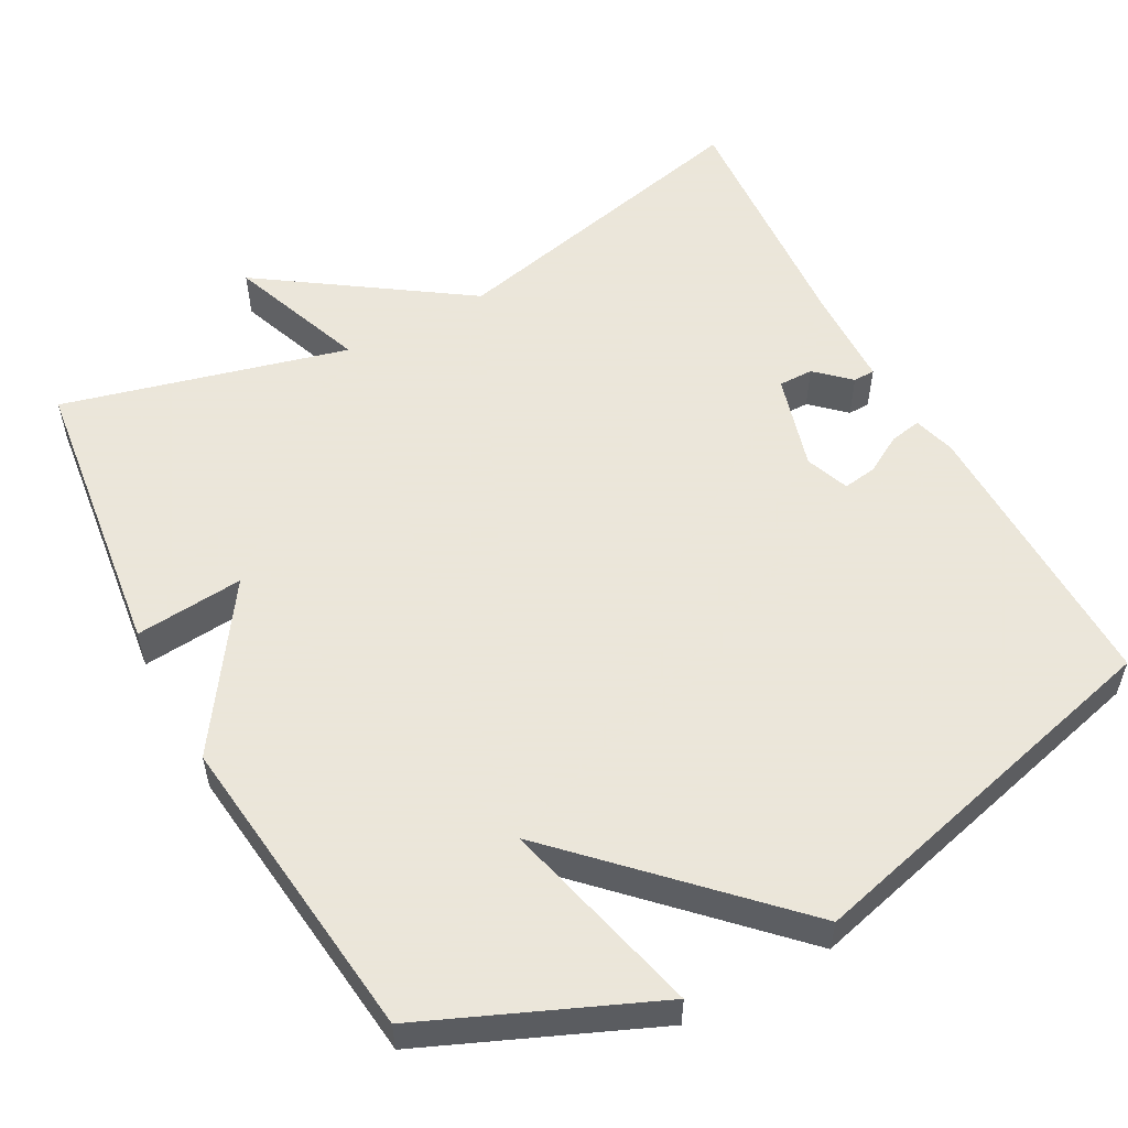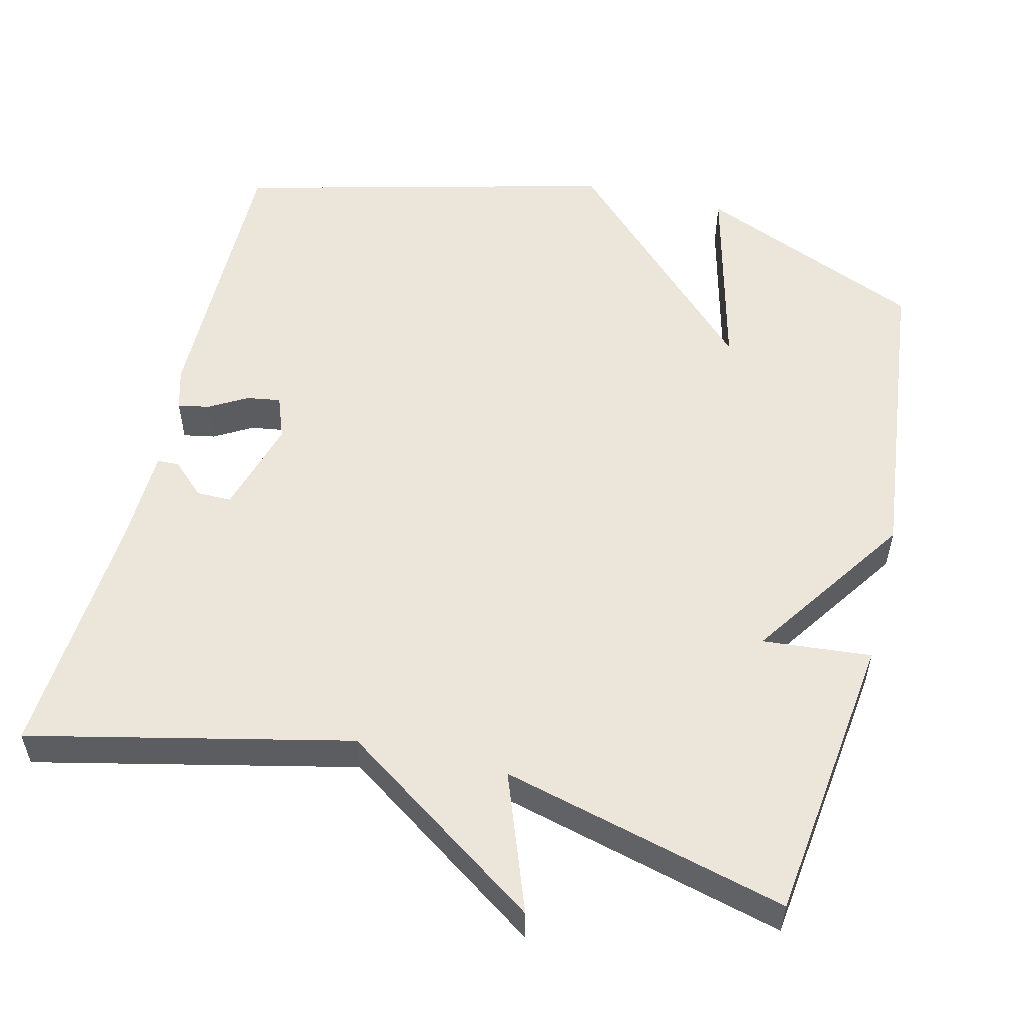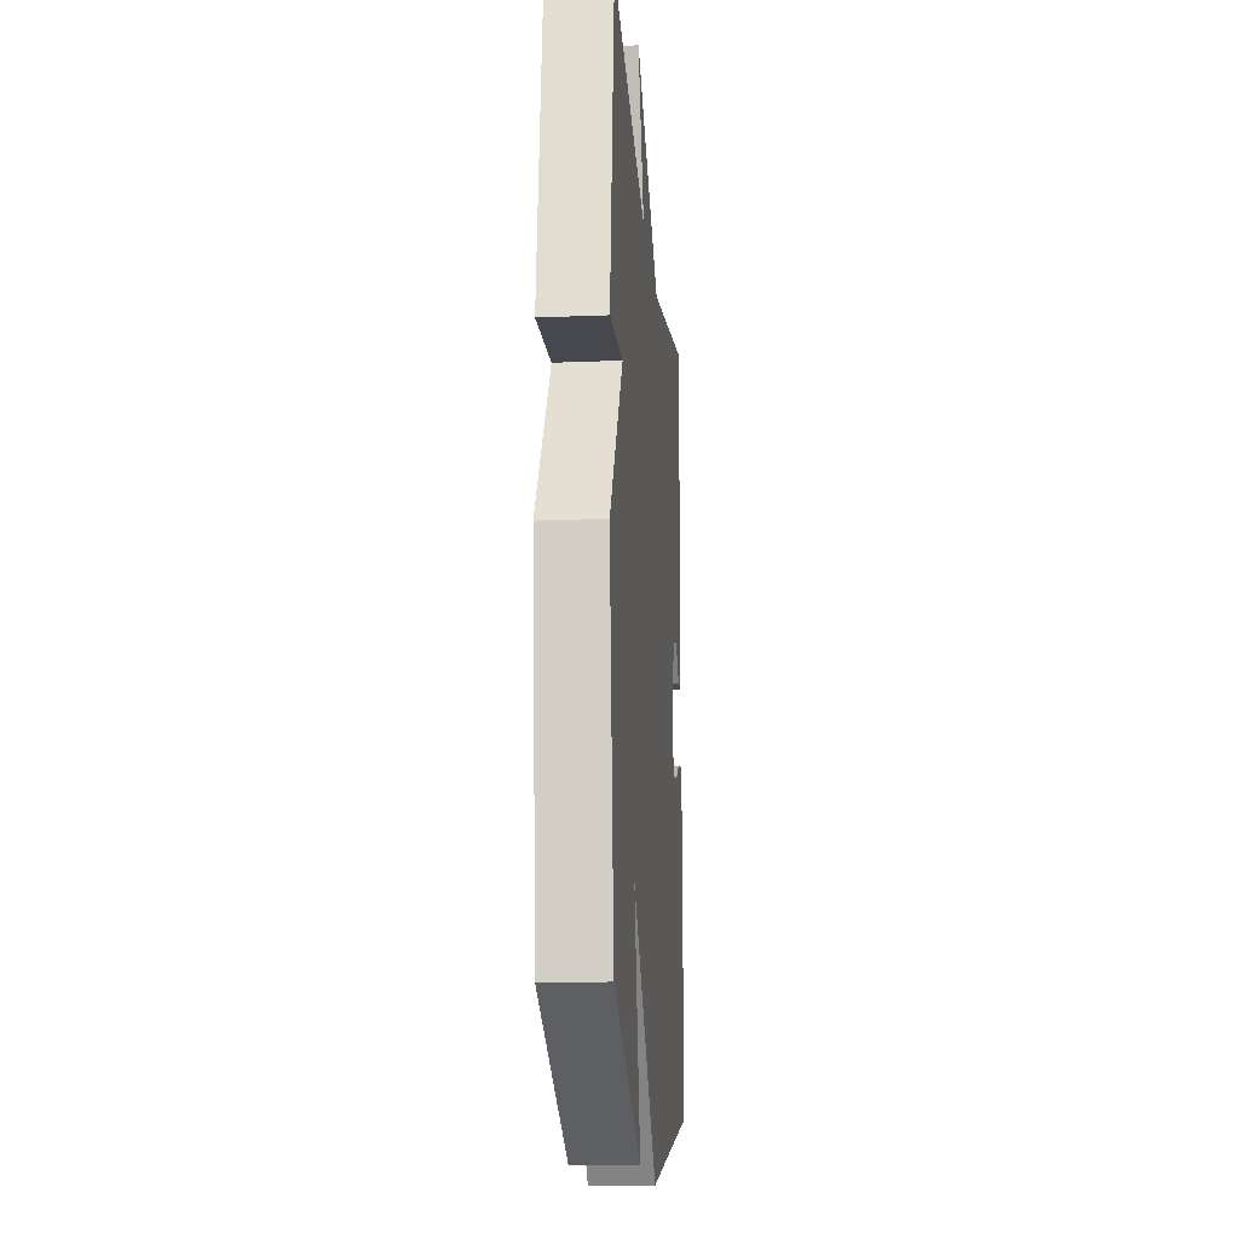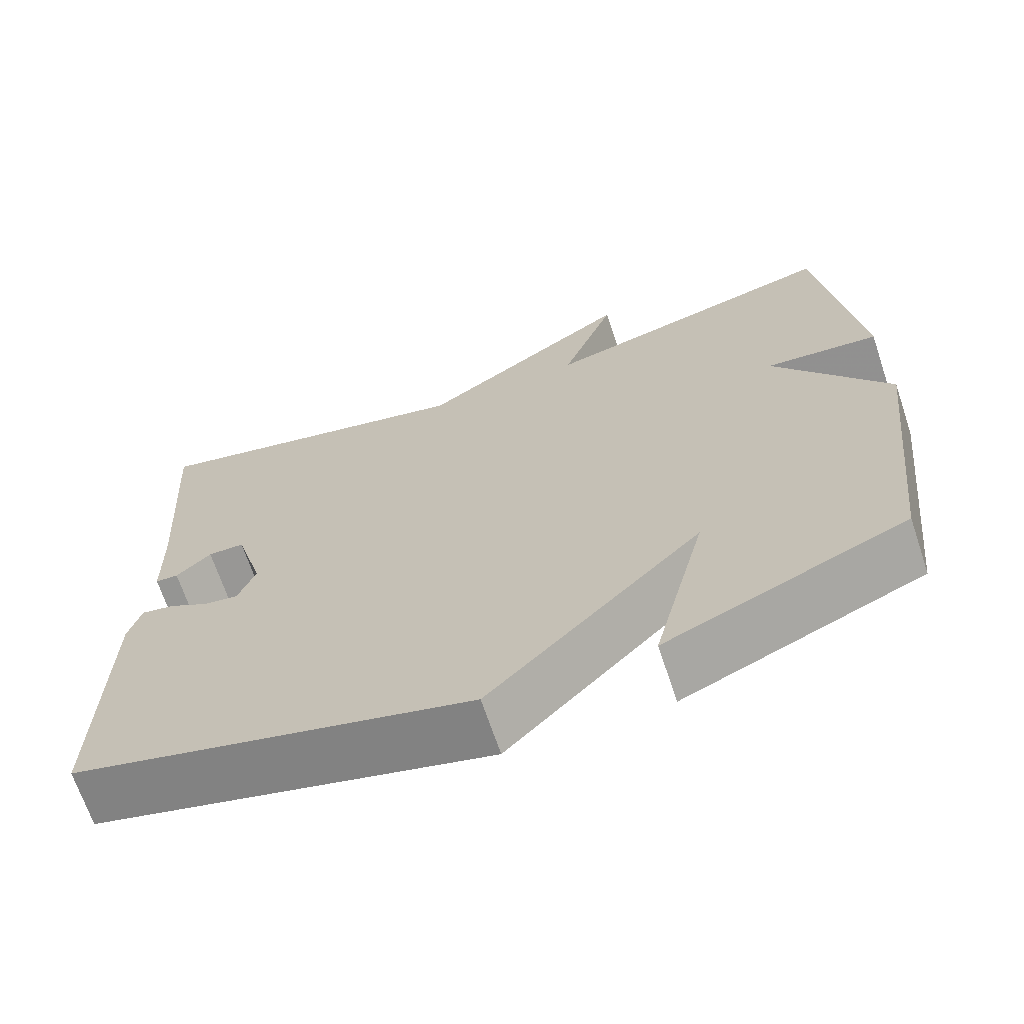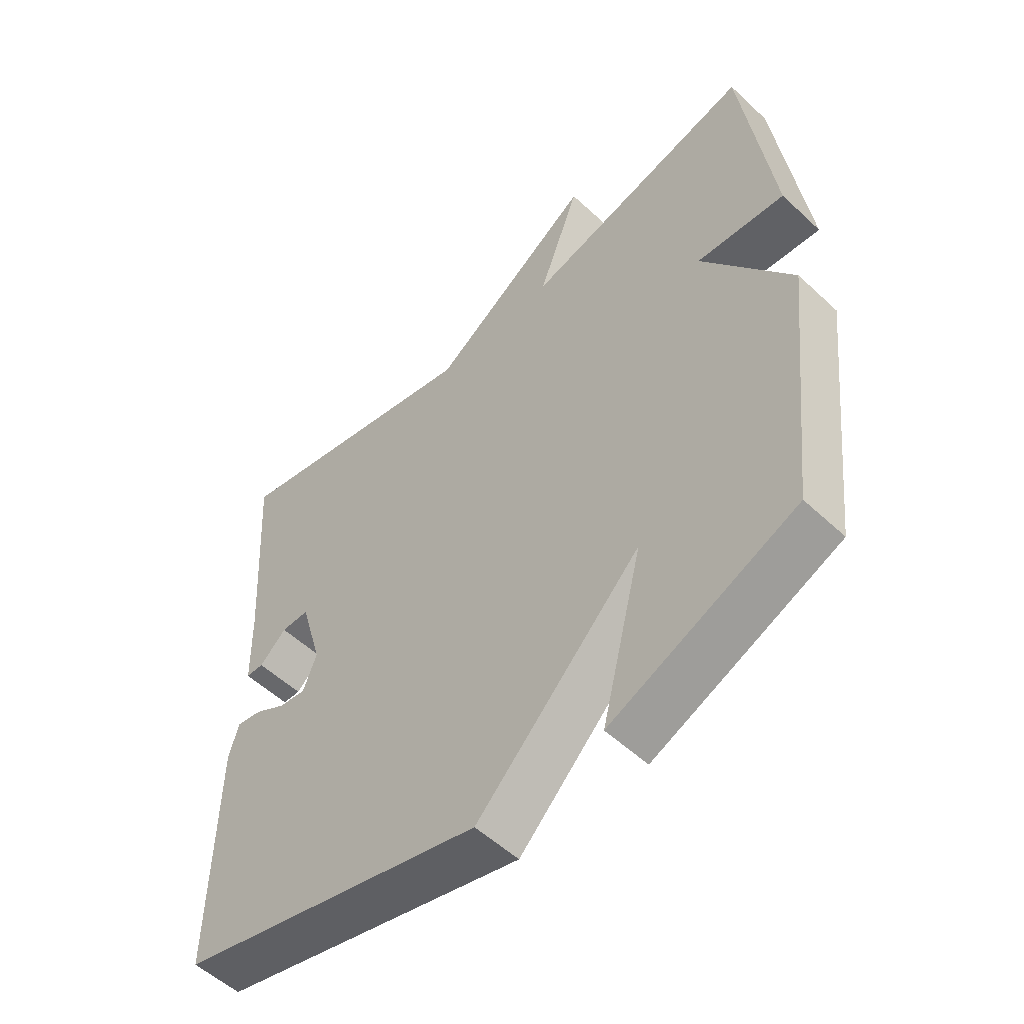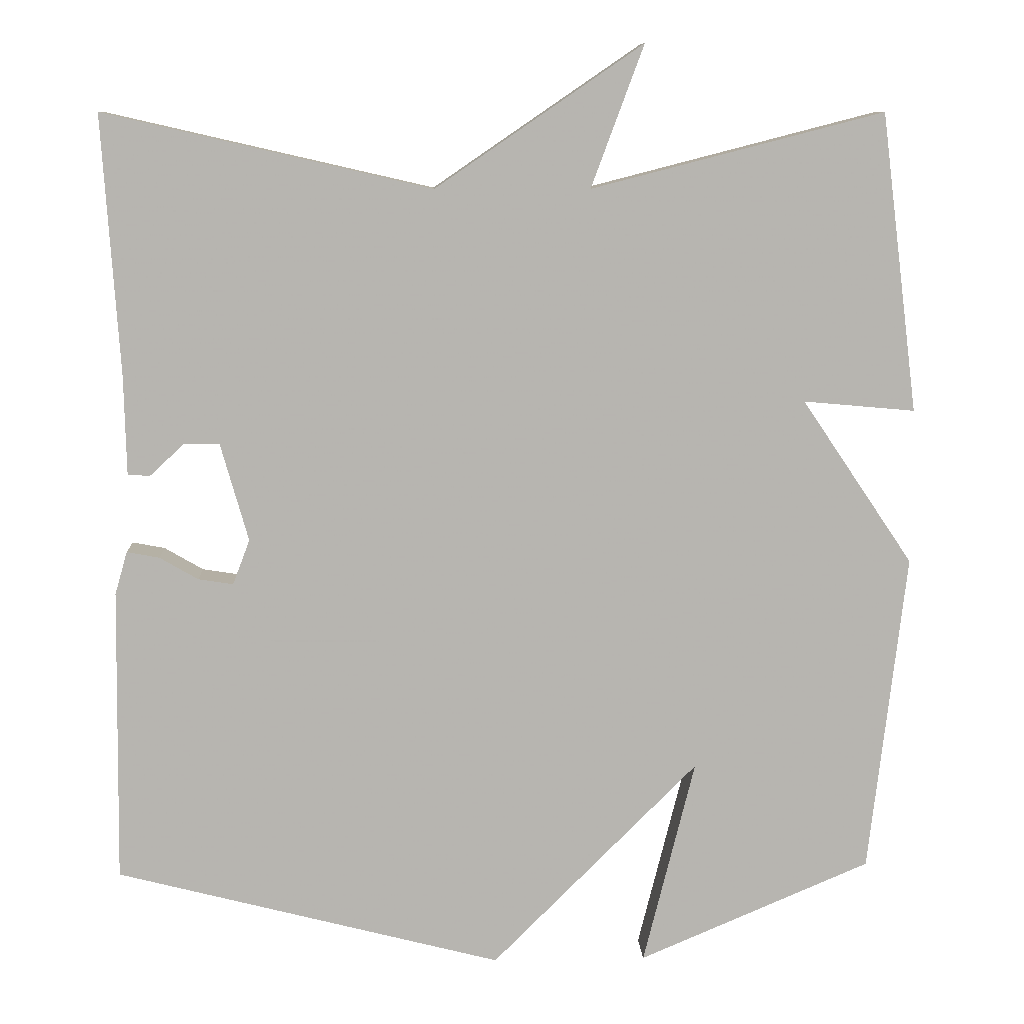
<metadata>
{"format":"obj","ext":"obj","renderer":"f3d","projection":"perspective","resolution":1024,"background":"white","views":[{"elev":55.0,"azim":151.6,"up":"+Y"},{"elev":54.5,"azim":13.9,"up":"+Y"},{"elev":-16.9,"azim":94.8,"up":"+Z"},{"elev":-68.2,"azim":18.5,"up":"+Z"},{"elev":-54.1,"azim":45.3,"up":"+Z"},{"elev":9.5,"azim":-2.6,"up":"+Z"}]}
</metadata>
<code>
v -0.5 0.07 -0.5
v -0.495 0.07 -0.12
v -0.479 0.07 -0.064
v -0.437 0.07 -0.072
v -0.387 0.07 -0.101
v -0.342 0.07 -0.108
v -0.32 0.07 -0.05
v -0.356 0.07 0.077
v -0.402 0.07 0.077
v -0.446 0.07 0.036
v -0.475 0.07 0.037
v -0.478 0.07 0.166
v -0.5 0.07 0.5
v -0.077 0.07 0.403
v 0.191 0.07 0.586
v 0.123 0.07 0.403
v 0.5 0.07 0.5
v 0.548 0.07 0.115
v 0.404 0.07 0.128
v 0.548 0.07 -0.085
v 0.5 0.07 -0.5
v 0.2 0.07 -0.628
v 0.267 0.07 -0.361
v 0 0.07 -0.628
v -0.5 0 -0.5
v -0.495 0 -0.12
v -0.479 0 -0.064
v -0.437 0 -0.072
v -0.387 0 -0.101
v -0.342 0 -0.108
v -0.32 0 -0.05
v -0.356 0 0.077
v -0.402 0 0.077
v -0.446 0 0.036
v -0.475 0 0.037
v -0.478 0 0.166
v -0.5 0 0.5
v -0.077 0 0.403
v 0.191 0 0.586
v 0.123 0 0.403
v 0.5 0 0.5
v 0.548 0 0.115
v 0.404 0 0.128
v 0.548 0 -0.085
v 0.5 0 -0.5
v 0.2 0 -0.628
v 0.267 0 -0.361
v 0 0 -0.628
f 23 24 1 2
f 21 22 23
f 20 21 23
f 19 20 23
f 16 17 18 19
f 16 19 23
f 14 15 16
f 14 16 23
f 12 13 14 23
f 9 10 11 12
f 8 9 12
f 8 12 23
f 7 8 23
f 6 7 23
f 5 6 23 2
f 2 3 4 5
f 26 25 48 47
f 47 46 45
f 47 45 44
f 47 44 43
f 43 42 41 40
f 47 43 40
f 40 39 38
f 47 40 38
f 47 38 37 36
f 36 35 34 33
f 36 33 32
f 47 36 32
f 47 32 31
f 47 31 30
f 26 47 30 29
f 29 28 27 26
f 1 25 26 2
f 2 26 27 3
f 3 27 28 4
f 4 28 29 5
f 5 29 30 6
f 6 30 31 7
f 7 31 32 8
f 8 32 33 9
f 9 33 34 10
f 10 34 35 11
f 11 35 36 12
f 12 36 37 13
f 13 37 38 14
f 14 38 39 15
f 15 39 40 16
f 16 40 41 17
f 17 41 42 18
f 18 42 43 19
f 19 43 44 20
f 20 44 45 21
f 21 45 46 22
f 22 46 47 23
f 23 47 48 24
f 24 48 25 1

</code>
